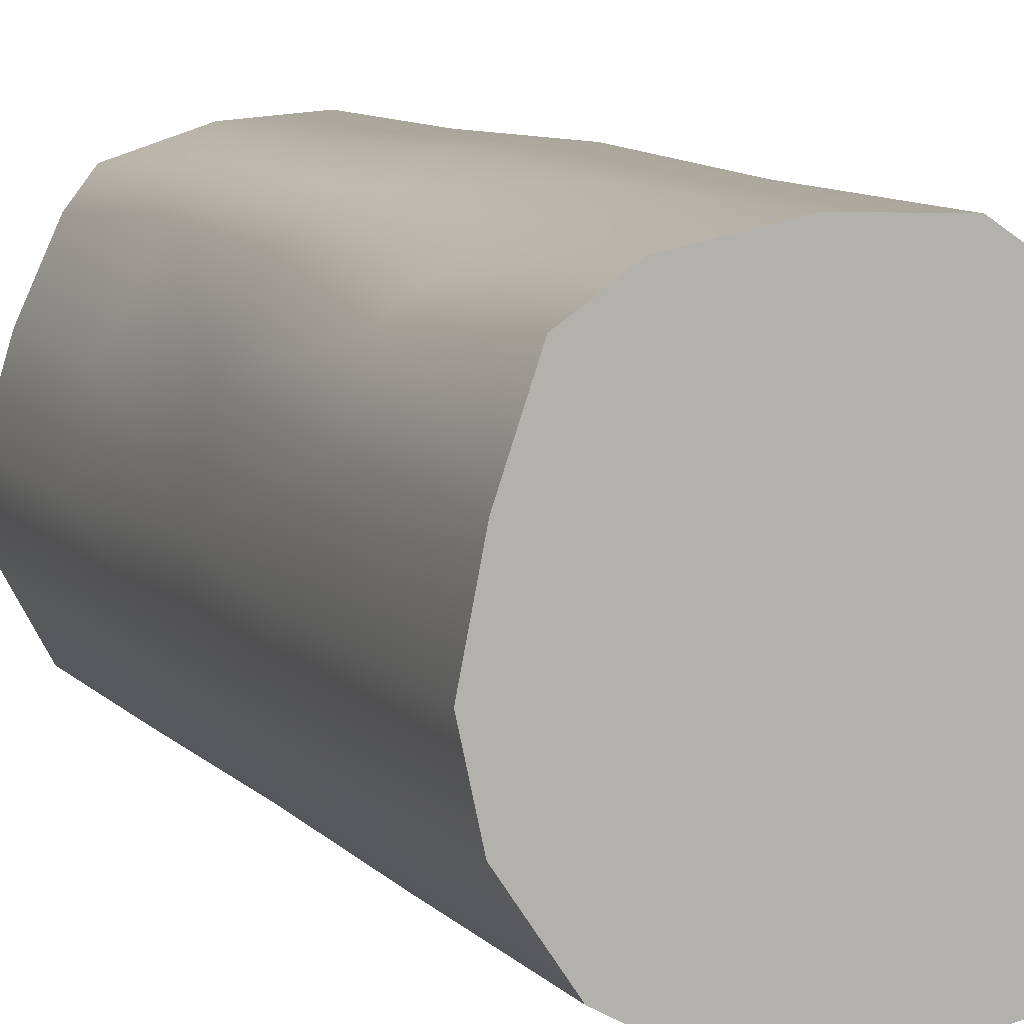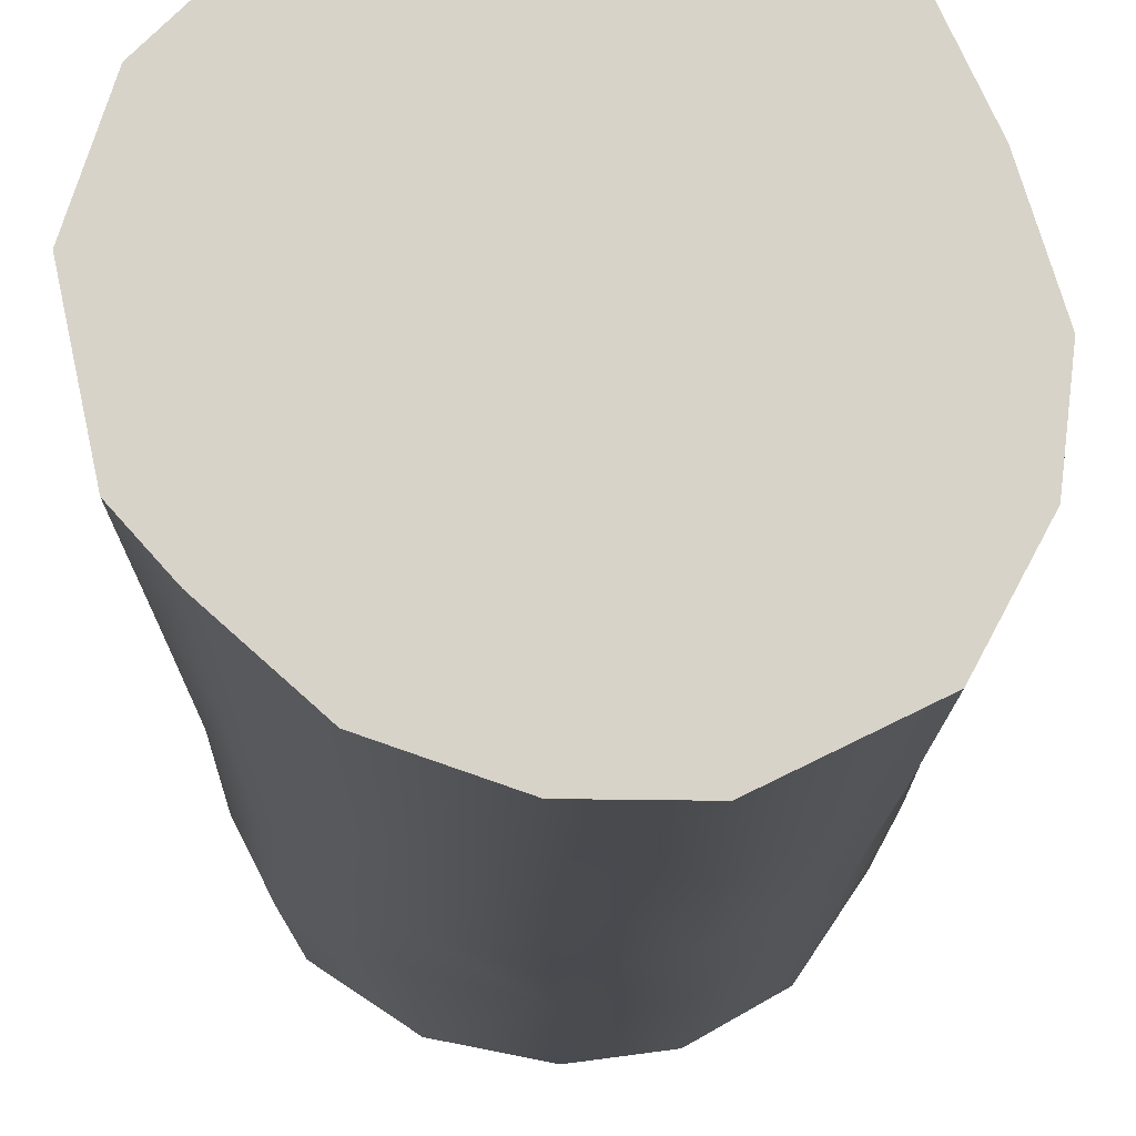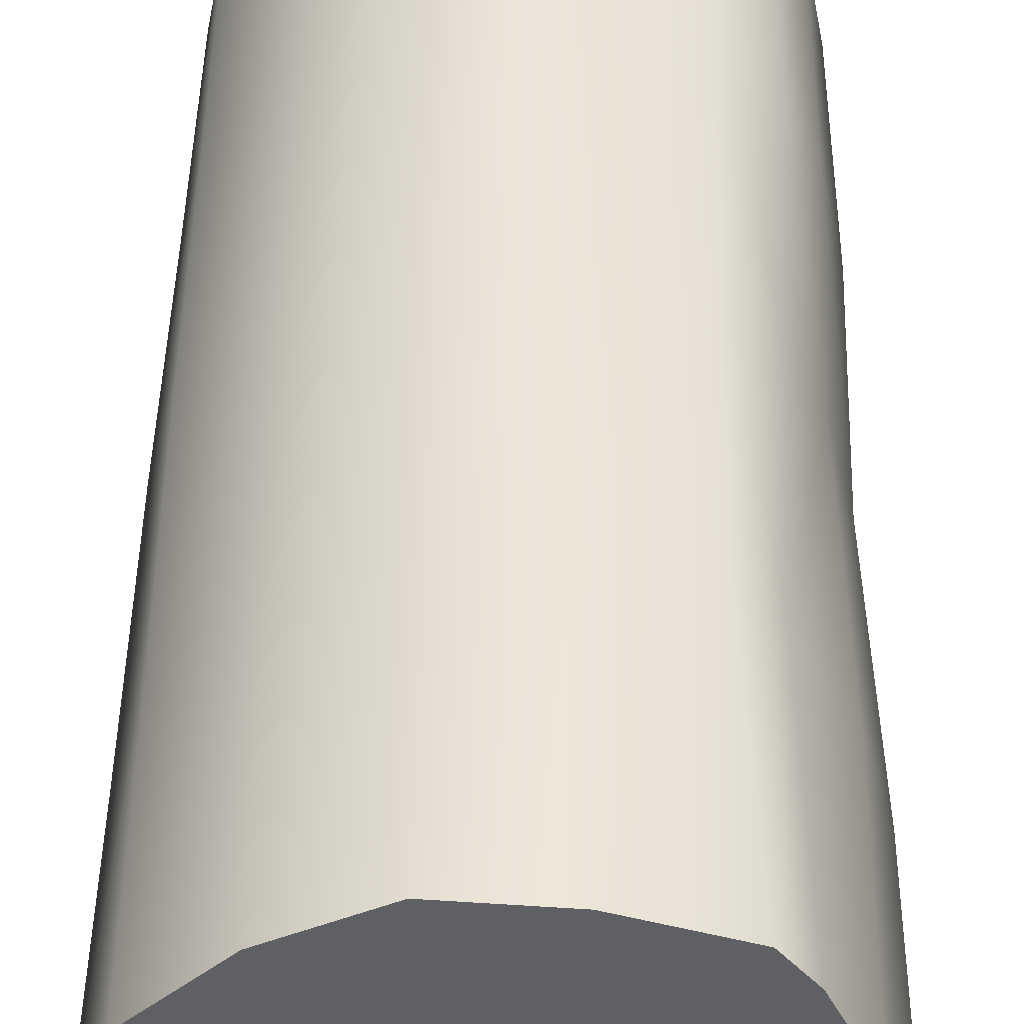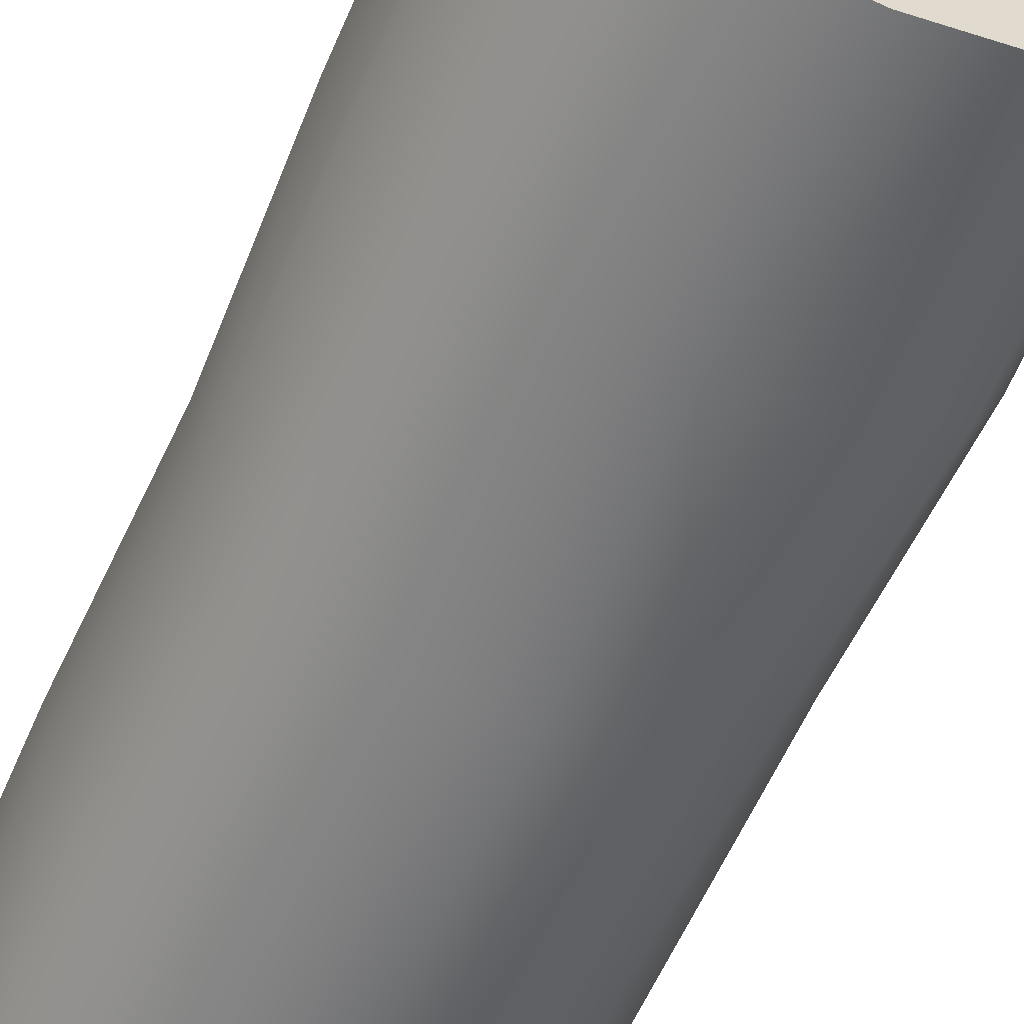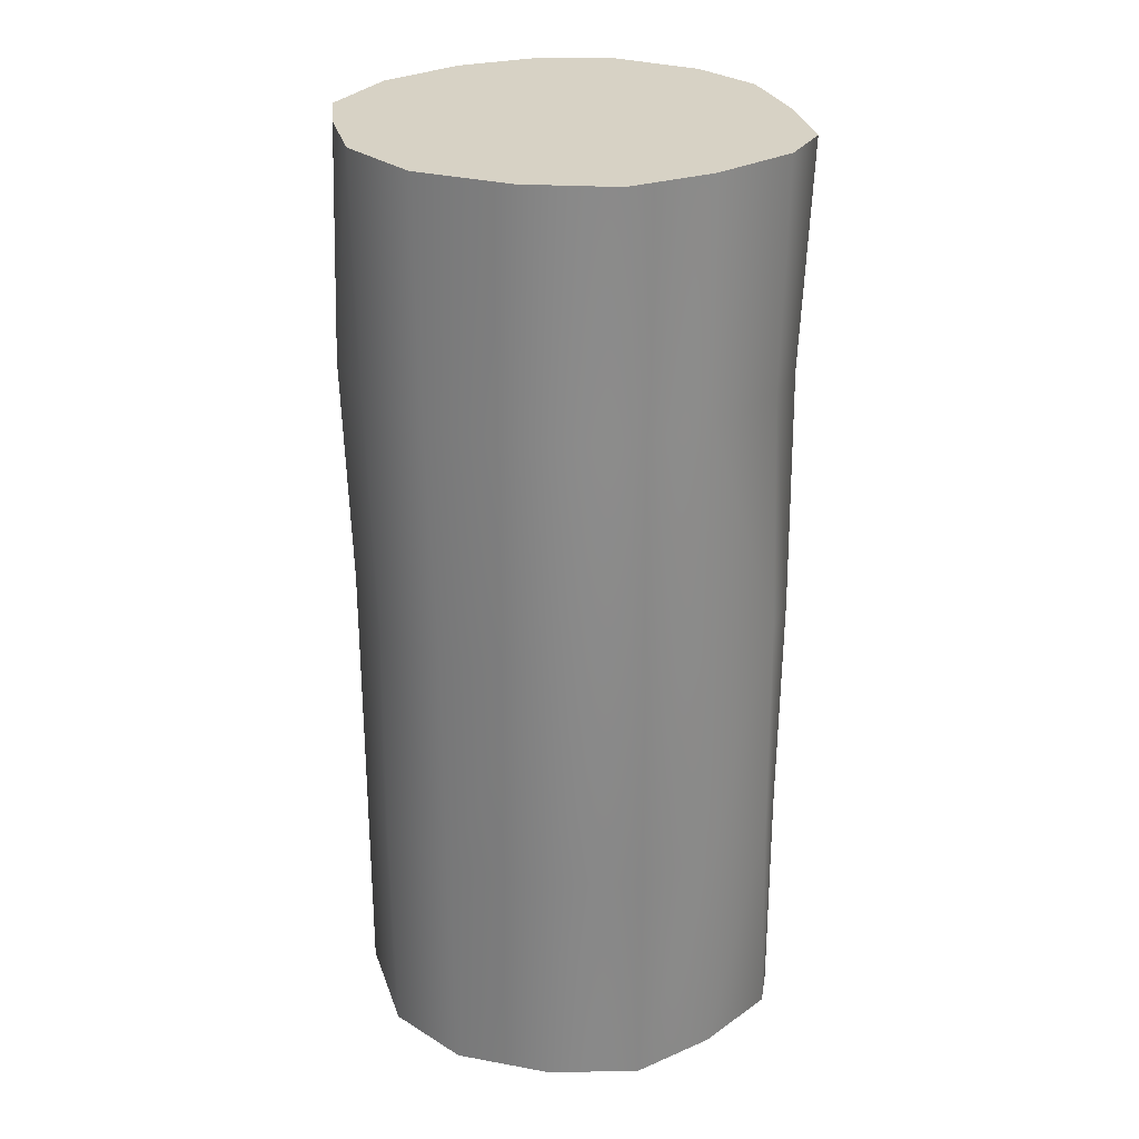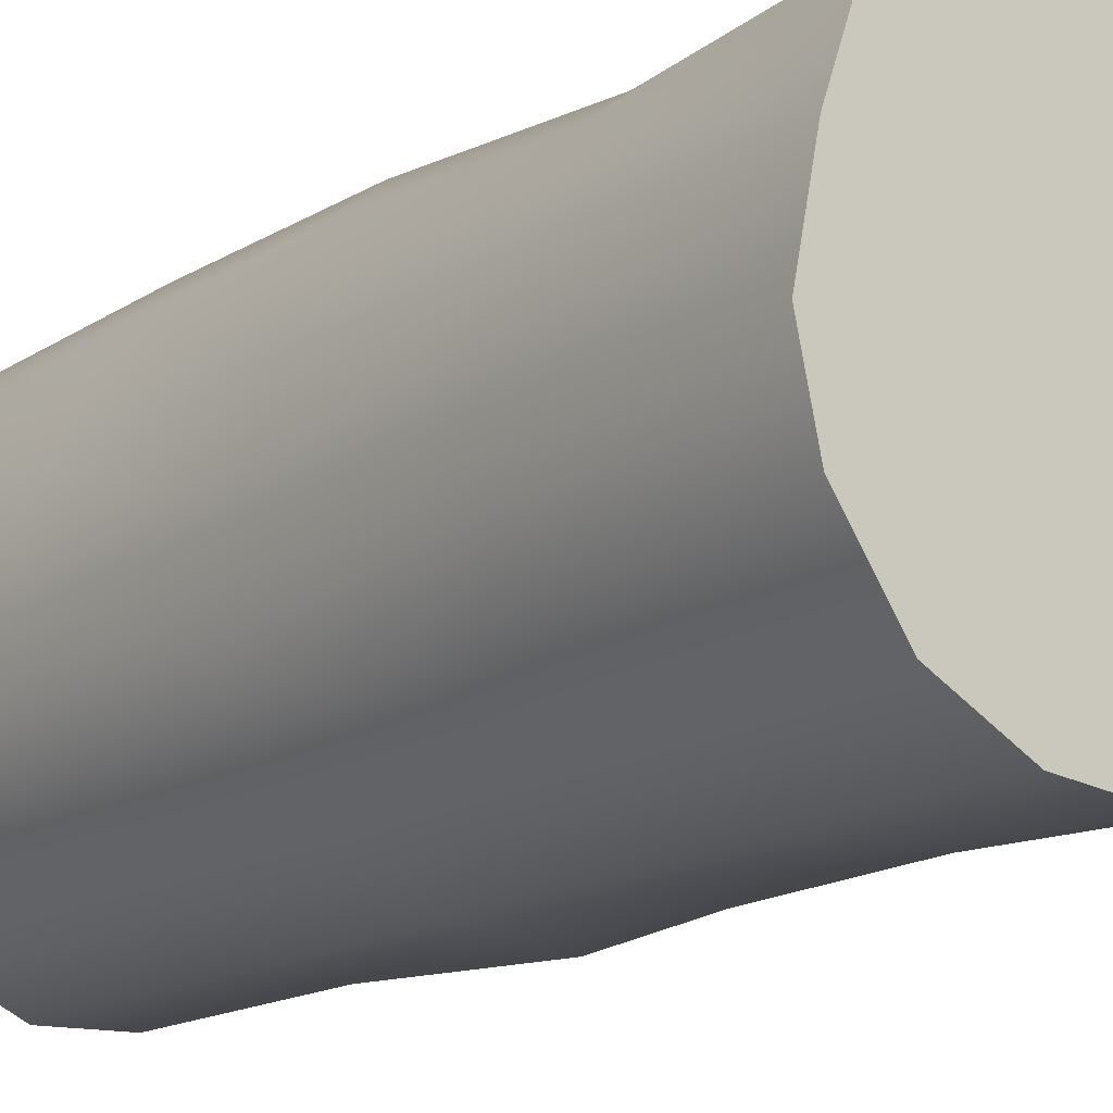
<metadata>
{"format":"obj","ext":"obj","renderer":"f3d","projection":"perspective","resolution":1024,"background":"white","views":[{"elev":8.9,"azim":158.8,"up":"+Z"},{"elev":-14.1,"azim":0.3,"up":"+Z"},{"elev":46.2,"azim":0.8,"up":"+Z"},{"elev":-57.7,"azim":157.3,"up":"+Z"},{"elev":27.4,"azim":-28.9,"up":"+Y"},{"elev":-14.2,"azim":144.3,"up":"+Z"}]}
</metadata>
<code>
g Wooden_Log
v 0.01583 -0.5 -0.2541
v 0.01636 0.5 -0.2507
v 0.1006 -0.5 -0.2551
v 0.1004 0.5 -0.2397
v 0.2059 -0.5 -0.2035
v 0.1777 0.5 -0.196
v 0.2519 -0.5 -0.1175
v 0.2319 0.5 -0.1149
v 0.2613 -0.5 -0.0361
v 0.2493 0.5 -0.03481
v 0.233 -0.5 0.05724
v 0.2303 0.5 0.06086
v 0.1934 -0.5 0.1439
v 0.1994 0.5 0.151
v 0.1654 -0.5 0.1798
v 0.1455 0.5 0.1883
v 0.07259 -0.5 0.2097
v 0.04983 0.5 0.2073
v -0.02122 -0.5 0.2171
v -0.0442 0.5 0.2039
v -0.108 -0.5 0.1726
v -0.1253 0.5 0.1497
v -0.1829 -0.5 0.09868
v -0.1912 0.5 0.06758
v -0.2128 -0.5 0.005837
v -0.2102 0.5 -0.02809
v -0.1874 -0.5 -0.1133
v -0.1874 0.5 -0.1133
v -0.1488 -0.5 -0.1565
v -0.1604 0.5 -0.1775
v -0.07618 -0.5 -0.2217
v -0.07931 0.5 -0.2317
v 0.004888 -0.25 -0.2481
v 0.006598 0 -0.2604
v 0.01394 0.25 -0.2444
v 0.1004 0.25 -0.2435
v 0.09851 -0 -0.2474
v 0.1005 -0.25 -0.2513
v 0.1848 0.25 -0.1979
v 0.1879 -0 -0.2008
v 0.1989 -0.25 -0.2017
v 0.2369 0.25 -0.1155
v 0.237 -0 -0.119
v 0.2469 -0.25 -0.1169
v 0.2523 0.25 -0.03513
v 0.246 0 -0.02443
v 0.2583 -0.25 -0.03578
v 0.2309 0.25 0.05995
v 0.2228 0 0.06809
v 0.2323 -0.25 0.05815
v 0.2018 0.25 0.1303
v 0.1883 0 0.1546
v 0.1827 -0.25 0.1578
v 0.1544 0.25 0.1673
v 0.1483 0 0.1904
v 0.1483 -0.25 0.194
v 0.05552 0.25 0.2079
v 0.056 0 0.2144
v 0.0669 -0.25 0.2091
v -0.03846 0.25 0.2072
v -0.03594 0 0.2164
v -0.02696 -0.25 0.2138
v -0.121 0.25 0.1554
v -0.1181 0 0.168
v -0.1123 -0.25 0.1669
v -0.1891 0.25 0.07536
v -0.187 0 0.09166
v -0.185 -0.25 0.0909
v -0.2108 0.25 -0.01961
v -0.211 0 -0.000608
v -0.2122 -0.25 -0.002644
v -0.1932 0.25 -0.1212
v -0.1858 0 -0.118
v -0.1874 -0.25 -0.1133
v -0.1633 0.25 -0.1801
v -0.1537 0 -0.1706
v -0.1517 -0.25 -0.1618
v -0.08081 0.25 -0.2221
v -0.07845 0 -0.229
v -0.07696 -0.25 -0.2242
f 2 36 35
f 36 6 39
f 39 8 42
f 42 10 45
f 10 48 45
f 12 51 48
f 14 54 51
f 16 57 54
f 18 60 57
f 20 63 60
f 22 66 63
f 24 69 66
f 26 72 69
f 72 30 75
f 8 2 12
f 30 78 75
f 32 35 78
f 29 31 11
f 31 33 1
f 79 33 80
f 79 35 34
f 77 31 29
f 76 80 77
f 76 78 79
f 74 29 27
f 73 77 74
f 72 76 73
f 71 27 25
f 70 74 71
f 69 73 70
f 68 25 23
f 68 70 71
f 66 70 67
f 65 23 21
f 64 68 65
f 63 67 64
f 62 21 19
f 61 65 62
f 60 64 61
f 59 19 17
f 58 62 59
f 57 61 58
f 56 17 15
f 55 59 56
f 55 57 58
f 53 15 13
f 53 55 56
f 52 54 55
f 50 13 11
f 49 53 50
f 49 51 52
f 47 11 9
f 46 50 47
f 46 48 49
f 7 47 9
f 43 47 44
f 43 45 46
f 5 44 7
f 41 43 44
f 39 43 40
f 3 41 5
f 38 40 41
f 36 40 37
f 1 38 3
f 33 37 38
f 35 37 34
f 2 4 36
f 36 4 6
f 39 6 8
f 42 8 10
f 10 12 48
f 12 14 51
f 14 16 54
f 16 18 57
f 18 20 60
f 20 22 63
f 22 24 66
f 24 26 69
f 26 28 72
f 72 28 30
f 6 4 8
f 4 2 8
f 2 32 28
f 32 30 28
f 28 26 24
f 22 28 24
f 22 20 18
f 18 16 12
f 16 14 12
f 12 10 8
f 22 12 28
f 2 28 12
f 22 18 12
f 30 32 78
f 32 2 35
f 31 1 11
f 1 3 7
f 3 5 7
f 7 9 1
f 9 11 1
f 11 13 17
f 13 15 17
f 17 19 21
f 11 17 21
f 21 23 29
f 11 21 29
f 23 25 29
f 25 27 29
f 31 80 33
f 79 34 33
f 79 78 35
f 77 80 31
f 76 79 80
f 76 75 78
f 74 77 29
f 73 76 77
f 72 75 76
f 71 74 27
f 70 73 74
f 69 72 73
f 68 71 25
f 68 67 70
f 66 69 70
f 65 68 23
f 64 67 68
f 63 66 67
f 62 65 21
f 61 64 65
f 60 63 64
f 59 62 19
f 58 61 62
f 57 60 61
f 56 59 17
f 55 58 59
f 55 54 57
f 53 56 15
f 53 52 55
f 52 51 54
f 50 53 13
f 49 52 53
f 49 48 51
f 47 50 11
f 46 49 50
f 46 45 48
f 7 44 47
f 43 46 47
f 43 42 45
f 5 41 44
f 41 40 43
f 39 42 43
f 3 38 41
f 38 37 40
f 36 39 40
f 1 33 38
f 33 34 37
f 35 36 37

</code>
